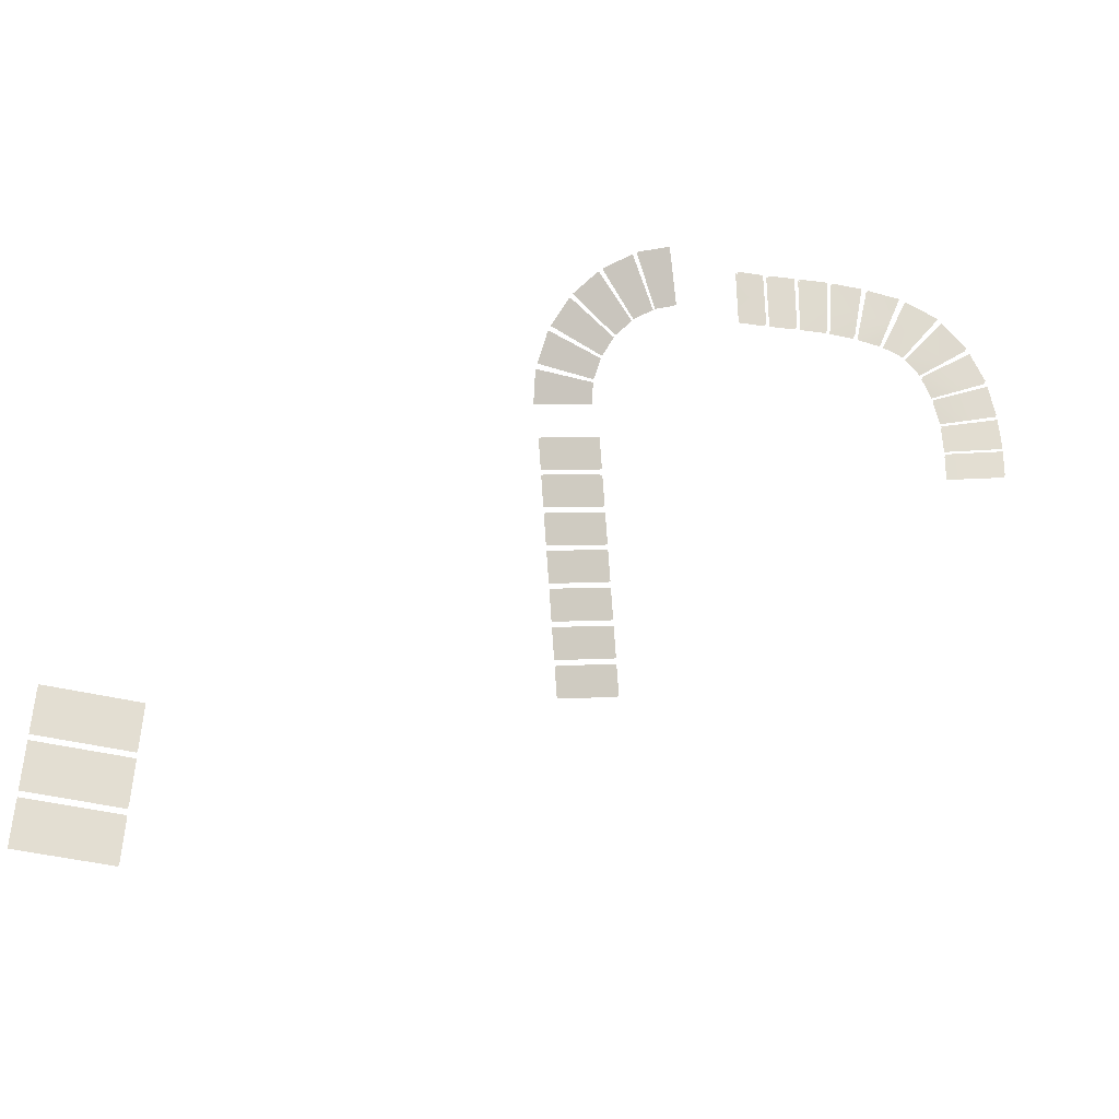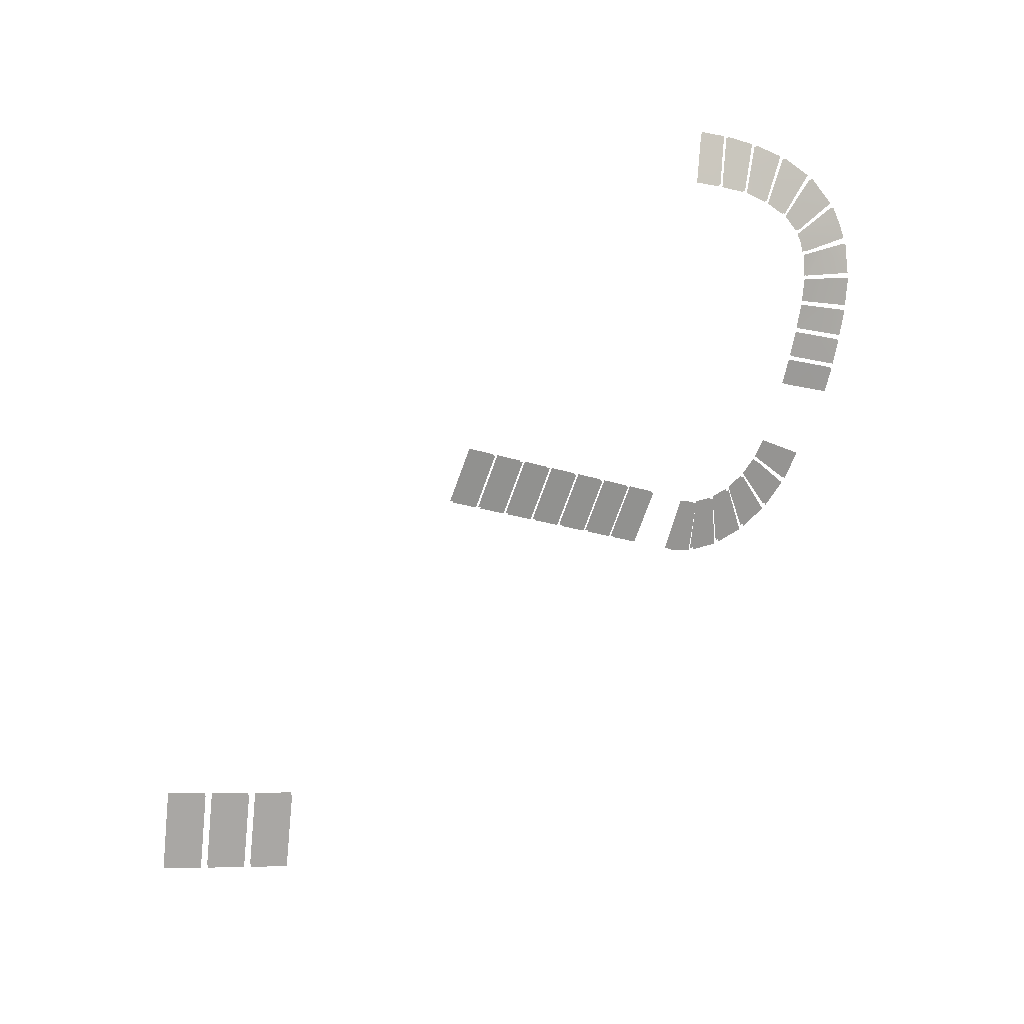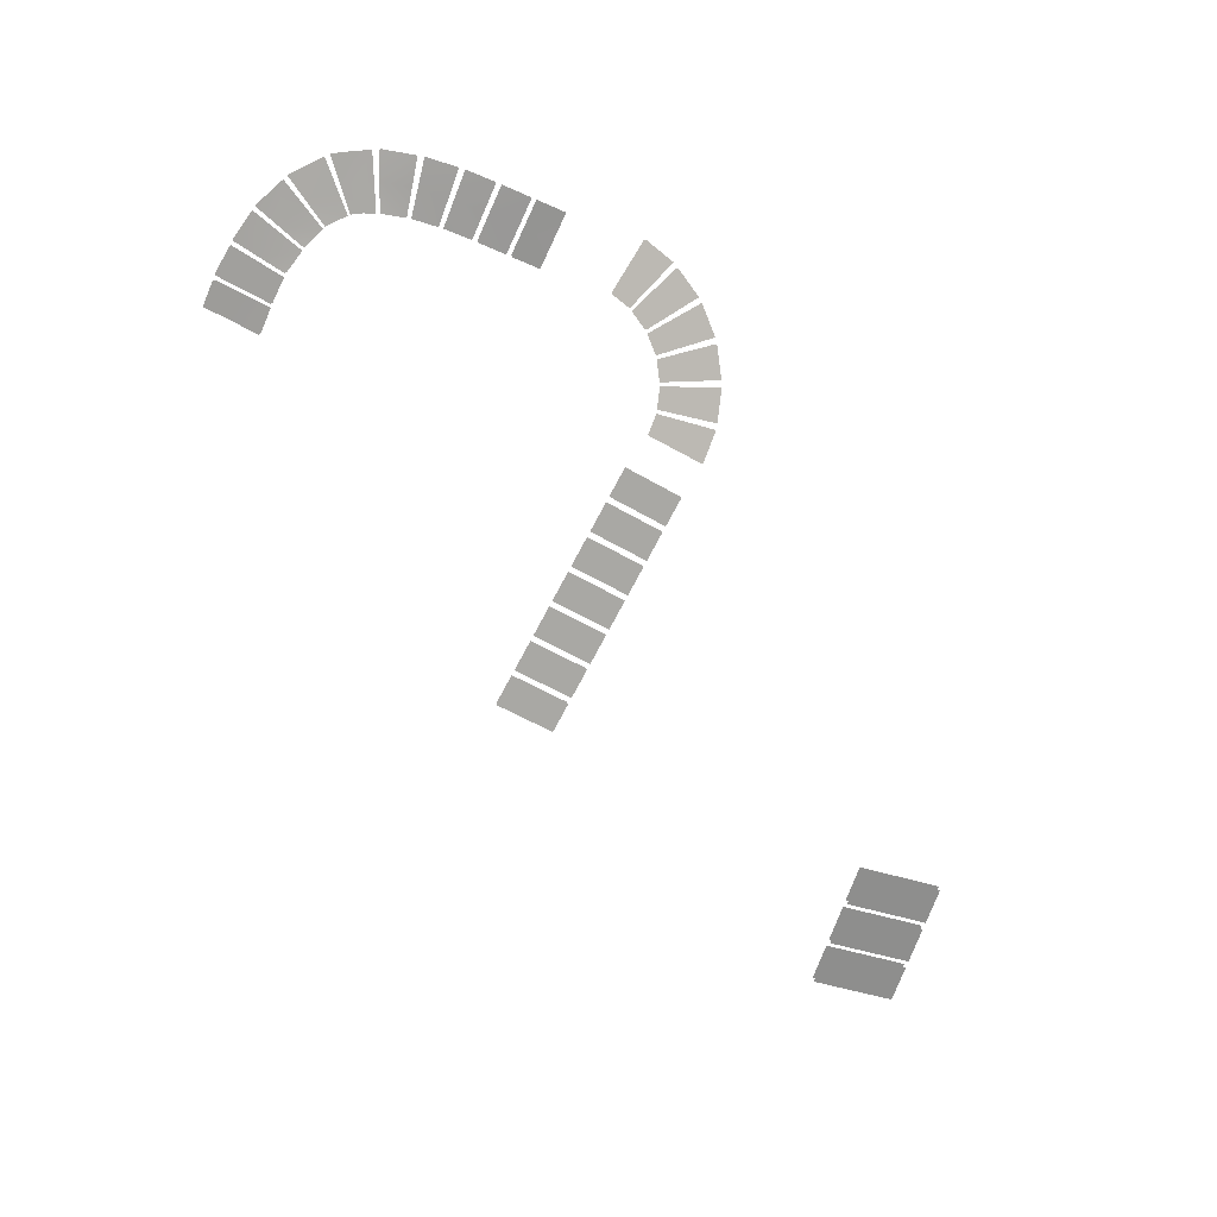
<metadata>
{"format":"obj","ext":"obj","renderer":"f3d","projection":"perspective","resolution":1024,"background":"white","views":[{"elev":-41.4,"azim":163.5,"up":"+Z"},{"elev":-76.6,"azim":-95.5,"up":"+Y"},{"elev":-50.3,"azim":-18.8,"up":"+Y"}]}
</metadata>
<code>
g Combined_M_Cmn_ami01_Prefab_Mesh
v -142.1 84.33 149.8
v -147.8 82.29 139.9
v -139.2 78.49 137.5
v -134.5 80.43 145.8
v -139.2 78.49 137.5
v -130.7 74.69 135.2
v -127 76.52 141.7
v -134.5 80.43 145.8
v -58.94 82.62 167.4
v -68.48 82.31 168.8
v -69.67 79.29 160.1
v -60.14 79.53 158.7
v -69.67 79.29 160.1
v -70.86 76.26 151.3
v -61.34 76.45 149.9
v -60.14 79.53 158.7
v -58.84 81.23 167.9
v -69.57 77.9 160.5
v -68.38 80.92 169.3
v -60.04 78.14 159.2
v -69.57 77.9 160.5
v -61.25 75.06 150.4
v -70.76 74.87 151.8
v -60.04 78.14 159.2
v -70.21 82.41 169
v -79.85 82.81 170.1
v -80.91 79.73 161.4
v -71.38 79.37 160.3
v -80.91 79.73 161.4
v -81.97 76.65 152.6
v -72.54 76.33 151.5
v -71.38 79.37 160.3
v -70.18 81.01 169.5
v -80.91 78.36 161.9
v -79.85 81.44 170.6
v -71.35 77.98 160.7
v -80.91 78.36 161.9
v -72.52 74.94 152
v -81.98 75.28 153.1
v -71.35 77.98 160.7
v -81.64 82.95 170.3
v -91.54 83.57 171.1
v -92.17 80.36 162.3
v -82.62 79.85 161.5
v -92.17 80.36 162.3
v -92.79 77.16 153.5
v -83.61 76.75 152.7
v -82.62 79.85 161.5
v -81.71 81.56 170.8
v -92.22 79 162.8
v -91.6 82.2 171.5
v -82.7 78.46 162
v -92.22 79 162.8
v -83.68 75.36 153.2
v -92.85 75.79 154
v -82.7 78.46 162
v -93.48 83.7 171
v -104.1 84.32 170.9
v -103.5 80.89 162.2
v -93.88 80.46 162.3
v -103.5 80.89 162.2
v -102.9 77.46 153.5
v -94.29 77.22 153.5
v -93.88 80.46 162.3
v -93.59 82.31 171.5
v -103.6 79.49 162.7
v -104.2 82.92 171.4
v -94 79.07 162.7
v -103.6 79.49 162.7
v -94.41 75.83 154
v -102.9 76.06 154
v -94 79.07 162.7
v -106.1 84.56 170.5
v -117.3 85.76 168.3
v -114.7 81.8 160.2
v -105.2 81.03 161.9
v -114.7 81.8 160.2
v -112.1 77.84 152
v -104.2 77.51 153.3
v -105.2 81.03 161.9
v -106.3 83.17 171
v -114.9 80.46 160.6
v -117.5 84.42 168.8
v -105.3 79.64 162.3
v -114.9 80.46 160.6
v -104.3 76.12 153.7
v -112.3 76.51 152.5
v -105.3 79.64 162.3
v -120.9 82.07 157.4
v -116.3 81.89 159.3
v -119.4 85.88 167.2
v -125 86.13 164.7
v -125.3 82.17 155.1
v -130.8 86.26 161.7
v -113.2 77.9 151.4
v -116.3 81.89 159.3
v -120.9 82.07 157.4
v -116.6 78.06 150.3
v -125.3 82.17 155.1
v -119.9 78.11 148.7
v -121.2 80.73 158.1
v -125.3 84.79 165.3
v -119.6 84.53 167.8
v -116.6 80.54 159.9
v -125.7 80.83 155.7
v -130.9 84.96 162.3
v -113.5 76.55 152
v -117.1 76.67 150.8
v -121.2 80.73 158.1
v -116.6 80.54 159.9
v -125.7 80.83 155.7
v -120.6 76.7 149.1
v -132.2 86.11 160.2
v -141.1 84.71 151.7
v -133.7 80.79 147.3
v -126.6 82.02 154
v -133.7 80.79 147.3
v -126.4 76.86 142.9
v -121.1 77.92 147.8
v -126.6 82.02 154
v -132.5 84.76 160.9
v -134.1 79.38 147.8
v -141.4 83.31 152.2
v -127 80.66 154.7
v -134.1 79.38 147.8
v -121.4 76.57 148.5
v -126.7 75.46 143.4
v -127 80.66 154.7
v -142.5 82.92 150.3
v -139.7 77.06 138
v -148.2 80.86 140.3
v -134.9 79.02 146.3
v -139.7 77.06 138
v -127.3 75.12 142.2
v -131.1 73.26 135.7
v -134.9 79.02 146.3
v -148.4 81.8 138
v -151.6 79.14 127.9
v -142.9 75.56 127.1
v -139.8 78.04 135.9
v -142.9 75.56 127.1
v -134.1 71.99 126.2
v -131.2 74.28 133.9
v -139.8 78.04 135.9
v -148.8 80.37 138.5
v -143.3 74.17 127.6
v -152.1 77.75 128.5
v -140.2 76.61 136.4
v -143.3 74.17 127.6
v -131.6 72.85 134.3
v -134.5 70.59 126.8
v -140.2 76.61 136.4
v -152 78.66 126.1
v -153.8 75.94 116.3
v -144.7 72.49 116.3
v -143.2 75.11 125.4
v -144.7 72.49 116.3
v -135.6 69.05 116.3
v -134.3 71.56 124.7
v -143.2 75.11 125.4
v -152.4 77.24 126.6
v -145.3 71.08 116.8
v -154.4 74.52 116.8
v -143.6 73.69 125.9
v -145.3 71.08 116.8
v -134.8 70.14 125.2
v -136.2 67.64 116.8
v -143.6 73.69 125.9
v -154 75.48 114.7
v -154.8 73.07 106.2
v -145.7 69.55 106.2
v -144.9 72.04 114.7
v -145.7 69.55 106.2
v -136.6 66.04 106.2
v -135.8 68.6 114.7
v -144.9 72.04 114.7
v -154.6 74.04 115.2
v -146.2 68.13 106.7
v -155.4 71.55 106.5
v -145.5 70.6 115.2
v -146.2 68.13 106.7
v -136.3 67.17 115.2
v -137.2 64.62 106.7
v -145.5 70.6 115.2
v 3.157 56.35 96.01
v -9.256 51.19 89.8
v 0.8551 51.19 87.17
v -6.954 56.35 98.65
v -9.256 51.19 89.8
v -17.06 56.35 101.3
v -19.37 51.19 92.43
v -6.954 56.35 98.65
v 0.4172 50.2 85.48
v -12 45.04 79.27
v -1.885 45.04 76.64
v -9.693 50.2 88.11
v -12 45.04 79.27
v -19.8 50.2 90.75
v -22.11 45.04 81.9
v -9.693 50.2 88.11
v -2.322 44.06 74.95
v -14.74 38.89 68.74
v -4.624 38.89 66.11
v -12.43 44.06 77.58
v -14.74 38.89 68.74
v -22.54 44.06 80.21
v -24.85 38.89 71.37
v -12.43 44.06 77.58
v -5.062 37.91 64.42
v -17.47 32.75 58.21
v -7.364 32.75 55.58
v -15.17 37.91 67.05
v -17.47 32.75 58.21
v -25.28 37.91 69.68
v -27.59 32.75 60.84
v -15.17 37.91 67.05
v -7.802 31.76 53.89
v -20.21 26.6 47.68
v -10.1 26.6 45.05
v -17.91 31.76 56.52
v -20.21 26.6 47.68
v -28.02 31.76 59.15
v -30.33 26.6 50.31
v -17.91 31.76 56.52
v -13.28 19.47 32.83
v -25.69 14.31 26.62
v -15.58 14.31 23.98
v -23.39 19.47 35.46
v -25.69 14.31 26.62
v -33.5 19.47 38.09
v -35.8 14.31 29.25
v -23.39 19.47 35.46
v 3.373 54.9 96.85
v 1.071 49.73 88
v -9.039 49.73 90.63
v -6.738 54.9 99.48
v -9.039 49.73 90.63
v -19.15 49.73 93.26
v -16.85 54.9 102.1
v -6.738 54.9 99.48
v 0.6334 48.75 86.31
v -1.669 43.58 77.47
v -11.78 43.58 80.1
v -9.477 48.75 88.95
v -11.78 43.58 80.1
v -21.89 43.58 82.73
v -19.59 48.75 91.58
v -9.477 48.75 88.95
v -2.106 42.6 75.78
v -4.408 37.44 66.94
v -14.52 37.44 69.57
v -12.22 42.6 78.42
v -14.52 37.44 69.57
v -24.63 37.44 72.2
v -22.33 42.6 81.05
v -12.22 42.6 78.42
v -4.846 36.46 65.25
v -7.148 31.29 56.41
v -17.26 31.29 59.04
v -14.96 36.46 67.88
v -17.26 31.29 59.04
v -27.37 31.29 61.67
v -25.07 36.46 70.52
v -14.96 36.46 67.88
v -7.586 30.31 54.72
v -9.888 25.14 45.88
v -20 25.14 48.51
v -17.7 30.31 57.35
v -20 25.14 48.51
v -30.11 25.14 51.14
v -27.81 30.31 59.99
v -17.7 30.31 57.35
v -13.07 18.02 33.66
v -15.37 12.85 24.82
v -25.48 12.85 27.45
v -23.18 18.02 36.29
v -25.48 12.85 27.45
v -35.59 12.85 30.08
v -33.29 18.02 38.92
v -23.18 18.02 36.29
v -10.33 24.16 44.19
v -12.63 19 35.35
v -22.74 19 37.98
v -20.44 24.16 46.82
v -22.74 19 37.98
v -32.85 19 40.61
v -30.55 24.16 49.46
v -20.44 24.16 46.82
v -10.54 25.62 43.36
v -22.95 20.45 37.15
v -12.84 20.45 34.52
v -20.65 25.62 45.99
v -22.95 20.45 37.15
v -30.76 25.62 48.62
v -33.07 20.45 39.78
v -20.65 25.62 45.99
v -3.031 63.81 118.8
v -4.123 58.29 111.4
v 5.501 57.64 109.4
v 6.84 64.41 118.5
v -13.75 58.94 113.4
v -4.123 58.29 111.4
v -3.031 63.81 118.8
v -12.9 63.21 119.1
v -4.569 70.21 127.6
v -3.245 64.84 120.2
v 6.578 65.67 120.2
v 4.954 72.26 129.3
v -13.07 64.01 120.2
v -3.245 64.84 120.2
v -4.569 70.21 127.6
v -14.09 68.16 126
v -8.784 76.02 136
v -5.135 71.16 129
v 4.26 73.43 131
v -0.2163 79.39 139.6
v -14.53 68.9 127
v -5.135 71.16 129
v -8.784 76.02 136
v -17.35 72.66 132.4
v -15.4 80.87 143.4
v -9.676 76.86 137.3
v -1.31 80.42 141.1
v -8.334 85.33 148.6
v -18.04 73.31 133.4
v -9.676 76.86 137.3
v -15.4 80.87 143.4
v -22.47 76.41 138.1
v -24 84.46 149.2
v -16.59 81.57 144.4
v -9.784 86.19 149.9
v -18.88 89.73 155.8
v -23.39 76.95 139
v -16.59 81.57 144.4
v -24 84.46 149.2
v -29.12 79.18 142.6
v -34.02 86.55 153.2
v -25.43 84.98 150.1
v -20.63 90.38 156.9
v -31.17 92.3 160.7
v -30.23 79.59 143.3
v -25.43 84.98 150.1
v -34.02 86.55 153.2
v -36.87 80.8 145.7
v -4.462 68.96 128.6
v 5.06 71.01 130.2
v 6.685 64.42 121.1
v -3.138 63.58 121.1
v -12.96 62.75 121.1
v -13.99 66.91 126.9
v -4.462 68.96 128.6
v -3.138 63.58 121.1
v -2.924 62.56 119.7
v 6.947 63.16 119.4
v 5.608 56.38 110.3
v -4.016 57.03 112.3
v -13.64 57.69 114.3
v -12.8 61.96 120
v -2.924 62.56 119.7
v -4.016 57.03 112.3
v -8.678 74.77 136.9
v -0.1096 78.13 140.5
v 4.367 72.18 131.9
v -5.028 69.91 129.9
v -14.42 67.65 127.9
v -17.25 71.4 133.4
v -8.678 74.77 136.9
v -5.028 69.91 129.9
v -15.3 79.62 144.3
v -8.227 84.08 149.5
v -1.203 79.17 142
v -9.569 75.61 138.2
v -17.94 72.05 134.3
v -22.37 75.15 139
v -15.3 79.62 144.3
v -9.569 75.61 138.2
v -23.89 83.2 150.1
v -18.77 88.48 156.7
v -9.678 84.94 150.8
v -16.48 80.32 145.4
v -23.28 75.7 139.9
v -29.01 77.93 143.6
v -23.89 83.2 150.1
v -16.48 80.32 145.4
v -33.92 85.3 154.1
v -31.06 91.05 161.6
v -20.52 89.13 157.8
v -25.32 83.73 151
v -30.12 78.34 144.3
v -36.77 79.55 146.7
v -33.92 85.3 154.1
v -25.32 83.73 151
v 115.9 30.45 -75.65
v 131.2 34.16 -61.78
v 115.9 34.16 -61.78
v 131.2 30.45 -75.65
v 131.2 34.16 -61.78
v 146.4 30.45 -75.65
v 146.4 34.16 -61.78
v 131.2 30.45 -75.65
v 115.9 34.87 -59.14
v 131.2 38.59 -45.26
v 115.9 38.59 -45.26
v 131.2 34.87 -59.14
v 131.2 38.59 -45.26
v 146.4 34.87 -59.14
v 146.4 38.59 -45.26
v 131.2 34.87 -59.14
v 115.9 39.29 -42.63
v 131.2 43.01 -28.75
v 115.9 43.01 -28.75
v 131.2 39.29 -42.63
v 131.2 43.01 -28.75
v 146.4 39.29 -42.63
v 146.4 43.01 -28.75
v 131.2 39.29 -42.63
v 115.9 32.54 -58.52
v 115.9 36.26 -44.64
v 131.2 36.26 -44.64
v 131.2 32.54 -58.52
v 131.2 36.26 -44.64
v 146.4 36.26 -44.64
v 146.4 32.54 -58.52
v 131.2 32.54 -58.52
v 115.9 28.12 -75.03
v 115.9 31.84 -61.15
v 131.2 31.84 -61.15
v 131.2 28.12 -75.03
v 131.2 31.84 -61.15
v 146.4 31.84 -61.15
v 146.4 28.12 -75.03
v 131.2 28.12 -75.03
v 115.9 36.97 -42
v 115.9 40.69 -28.13
v 131.2 40.69 -28.13
v 131.2 36.97 -42
v 131.2 40.69 -28.13
v 146.4 40.69 -28.13
v 146.4 36.97 -42
v 131.2 36.97 -42
g Combined_M_Cmn_ami01_Prefab_Mesh_0
f 3 2 1
f 1 4 3
f 7 6 5
f 5 8 7
f 11 10 9
f 9 12 11
f 15 14 13
f 13 16 15
f 19 18 17
f 20 17 18
f 23 22 21
f 24 21 22
f 27 26 25
f 25 28 27
f 31 30 29
f 29 32 31
f 35 34 33
f 36 33 34
f 39 38 37
f 40 37 38
f 43 42 41
f 41 44 43
f 47 46 45
f 45 48 47
f 51 50 49
f 52 49 50
f 55 54 53
f 56 53 54
f 59 58 57
f 57 60 59
f 63 62 61
f 61 64 63
f 67 66 65
f 68 65 66
f 71 70 69
f 72 69 70
f 75 74 73
f 73 76 75
f 79 78 77
f 77 80 79
f 83 82 81
f 84 81 82
f 87 86 85
f 88 85 86
f 91 90 89
f 92 91 89
f 92 89 93
f 94 92 93
f 97 96 95
f 98 97 95
f 99 97 98
f 100 99 98
f 103 102 101
f 104 103 101
f 101 102 105
f 102 106 105
f 109 108 107
f 110 109 107
f 109 111 108
f 111 112 108
f 115 114 113
f 113 116 115
f 119 118 117
f 117 120 119
f 123 122 121
f 124 121 122
f 127 126 125
f 128 125 126
f 131 130 129
f 132 129 130
f 135 134 133
f 136 133 134
f 139 138 137
f 137 140 139
f 143 142 141
f 141 144 143
f 147 146 145
f 148 145 146
f 151 150 149
f 152 149 150
f 155 154 153
f 153 156 155
f 159 158 157
f 157 160 159
f 163 162 161
f 164 161 162
f 167 166 165
f 168 165 166
f 171 170 169
f 169 172 171
f 175 174 173
f 173 176 175
f 179 178 177
f 180 177 178
f 183 182 181
f 184 181 182
f 187 186 185
f 188 185 186
f 191 190 189
f 192 189 190
f 195 194 193
f 196 193 194
f 199 198 197
f 200 197 198
f 203 202 201
f 204 201 202
f 207 206 205
f 208 205 206
f 211 210 209
f 212 209 210
f 215 214 213
f 216 213 214
f 219 218 217
f 220 217 218
f 223 222 221
f 224 221 222
f 227 226 225
f 228 225 226
f 231 230 229
f 232 229 230
f 235 234 233
f 233 236 235
f 239 238 237
f 237 240 239
f 243 242 241
f 241 244 243
f 247 246 245
f 245 248 247
f 251 250 249
f 249 252 251
f 255 254 253
f 253 256 255
f 259 258 257
f 257 260 259
f 263 262 261
f 261 264 263
f 267 266 265
f 265 268 267
f 271 270 269
f 269 272 271
f 275 274 273
f 273 276 275
f 279 278 277
f 277 280 279
f 283 282 281
f 281 284 283
f 287 286 285
f 285 288 287
f 291 290 289
f 292 289 290
f 295 294 293
f 296 293 294
f 299 298 297
f 300 299 297
f 303 302 301
f 304 303 301
f 307 306 305
f 308 307 305
f 311 310 309
f 312 311 309
f 315 314 313
f 316 315 313
f 319 318 317
f 320 319 317
f 323 322 321
f 324 323 321
f 327 326 325
f 328 327 325
f 331 330 329
f 332 331 329
f 335 334 333
f 336 335 333
f 339 338 337
f 340 339 337
f 343 342 341
f 344 343 341
f 347 346 345
f 348 347 345
f 351 350 349
f 352 351 349
f 355 354 353
f 356 355 353
f 359 358 357
f 360 359 357
f 363 362 361
f 364 363 361
f 367 366 365
f 368 367 365
f 371 370 369
f 372 371 369
f 375 374 373
f 376 375 373
f 379 378 377
f 380 379 377
f 383 382 381
f 384 383 381
f 387 386 385
f 388 387 385
f 391 390 389
f 392 391 389
f 395 394 393
f 396 393 394
f 399 398 397
f 400 397 398
f 403 402 401
f 404 401 402
f 407 406 405
f 408 405 406
f 411 410 409
f 412 409 410
f 415 414 413
f 416 413 414
f 419 418 417
f 417 420 419
f 423 422 421
f 421 424 423
f 427 426 425
f 425 428 427
f 431 430 429
f 429 432 431
f 435 434 433
f 433 436 435
f 439 438 437
f 437 440 439

</code>
